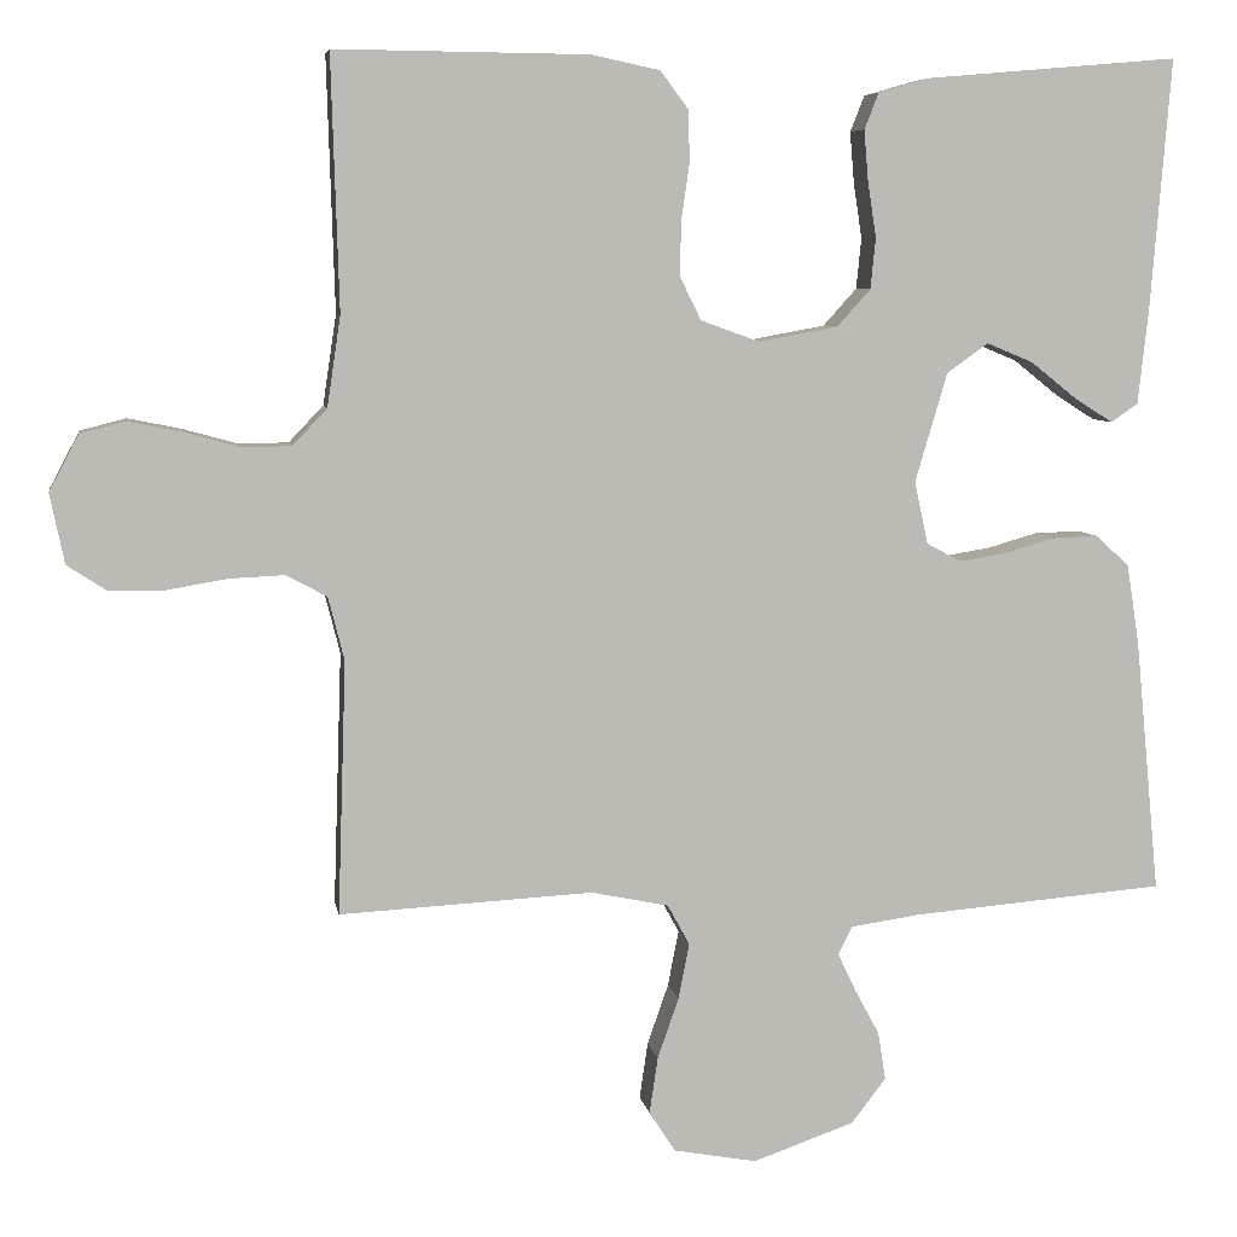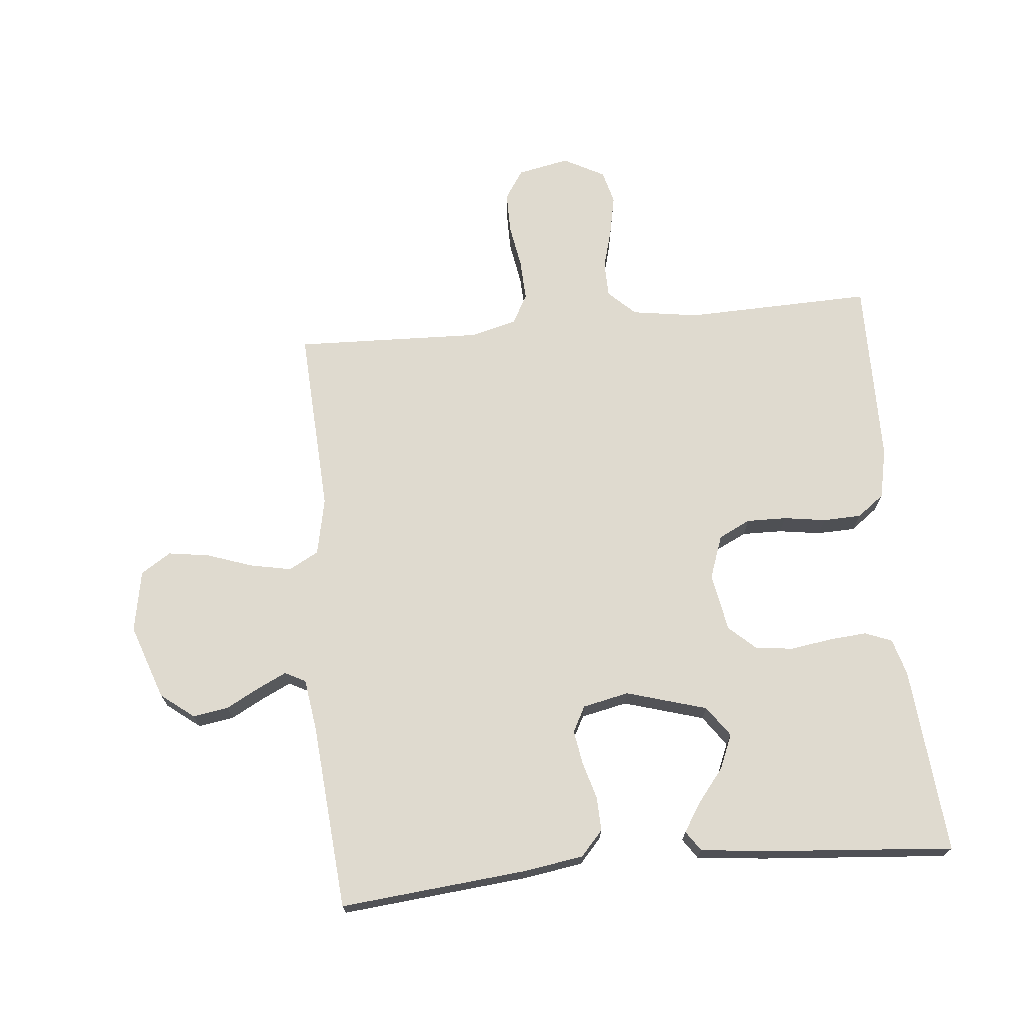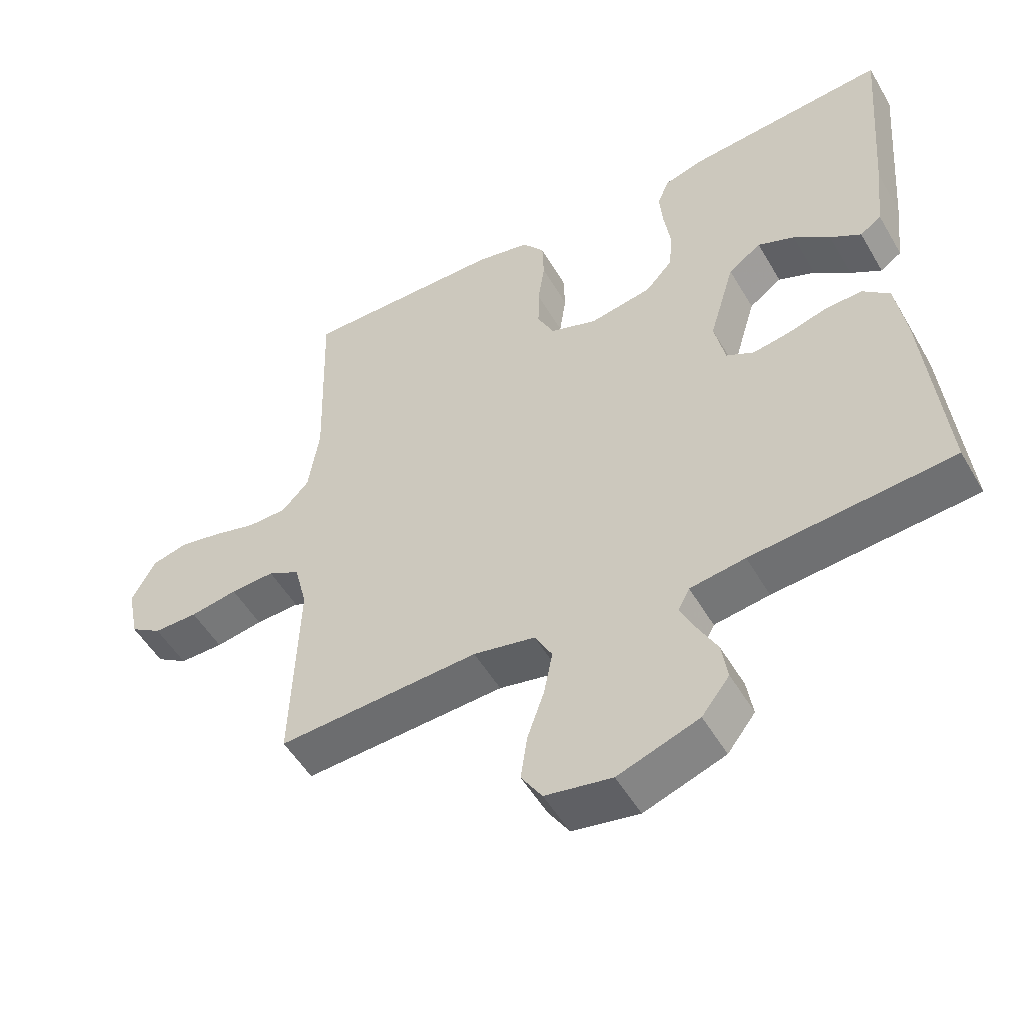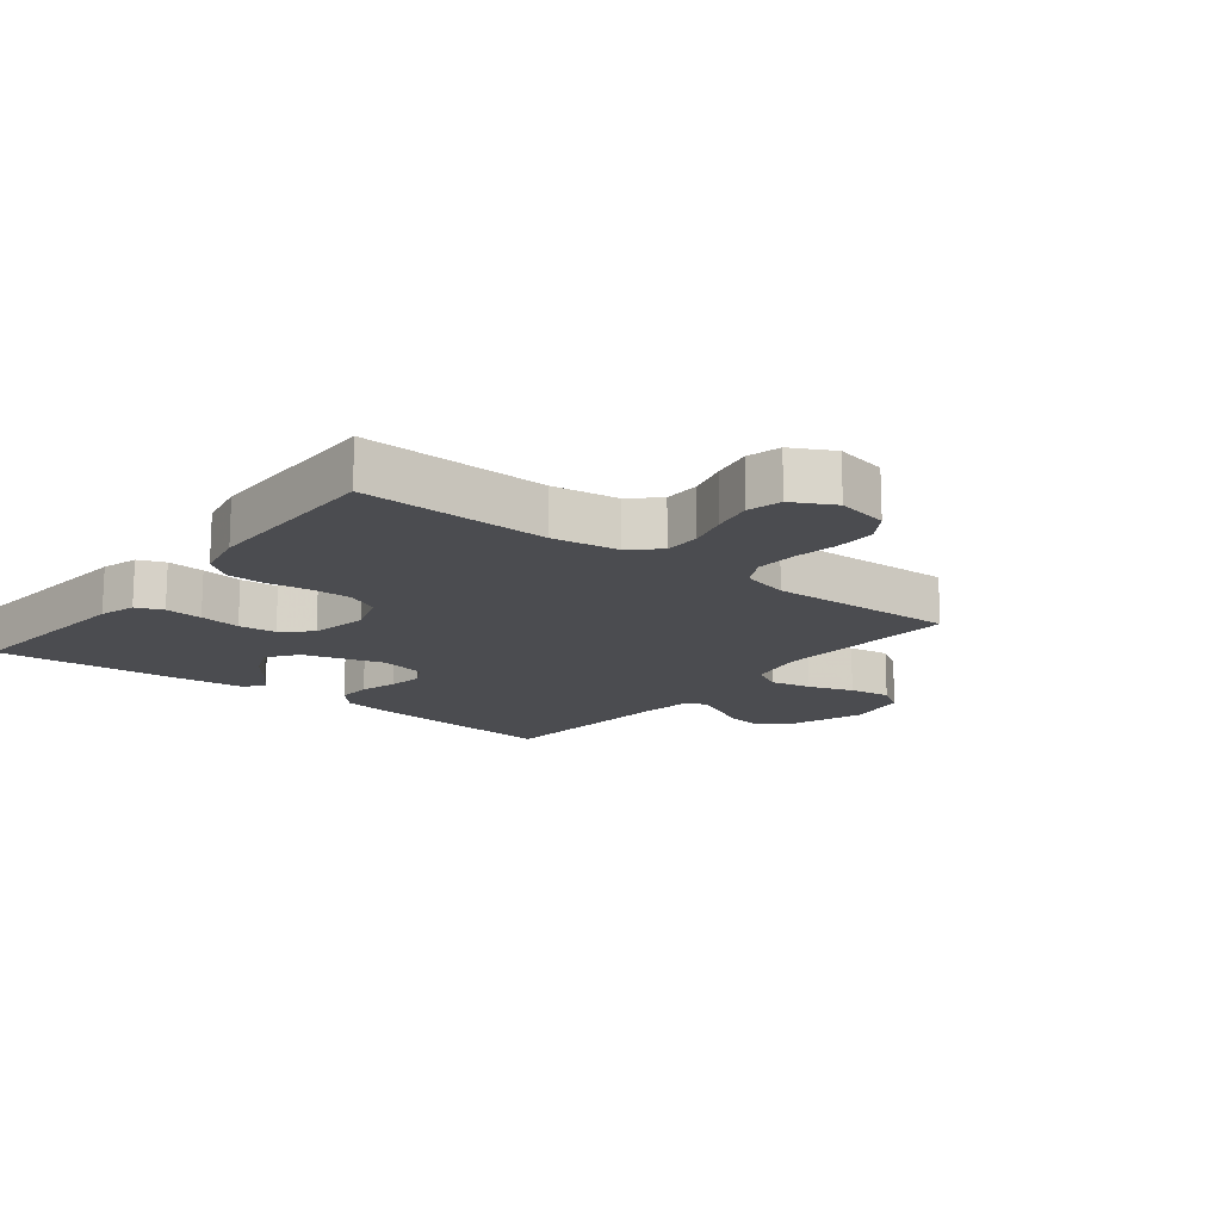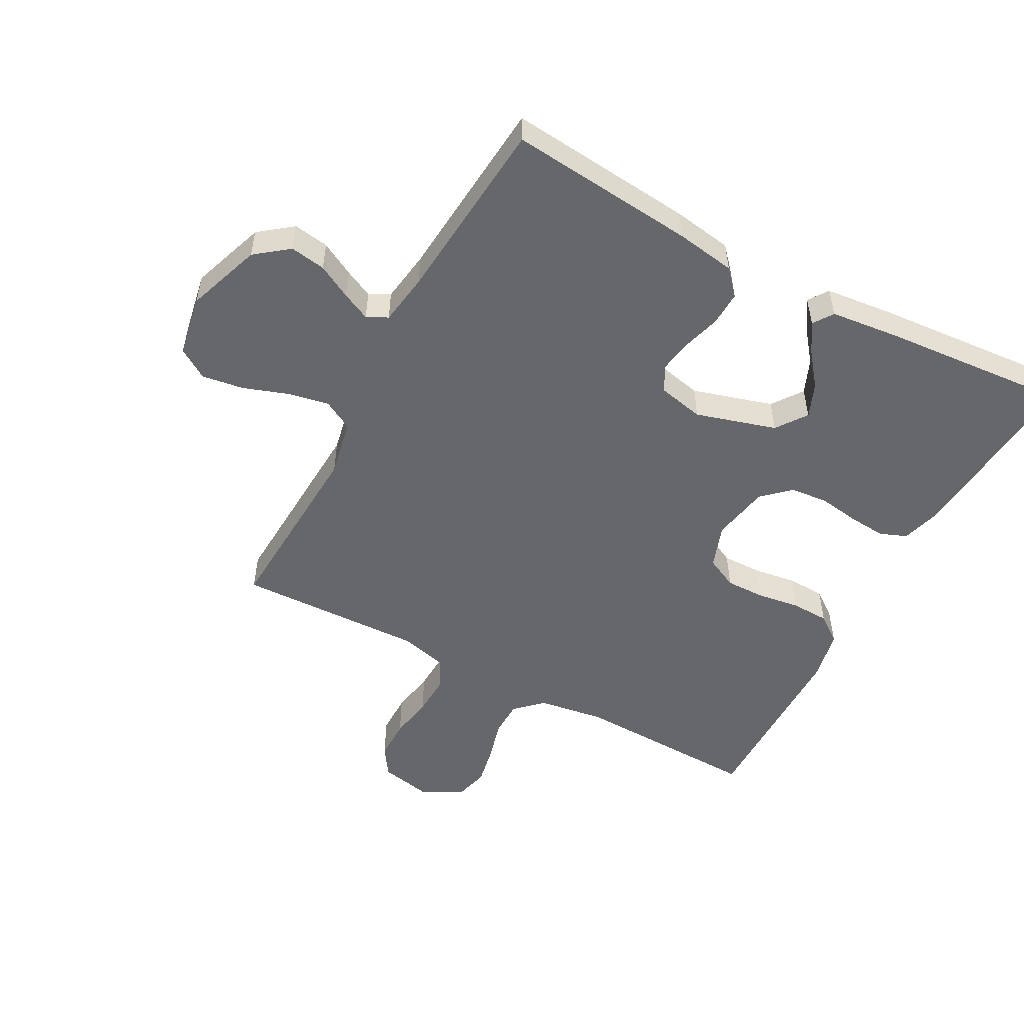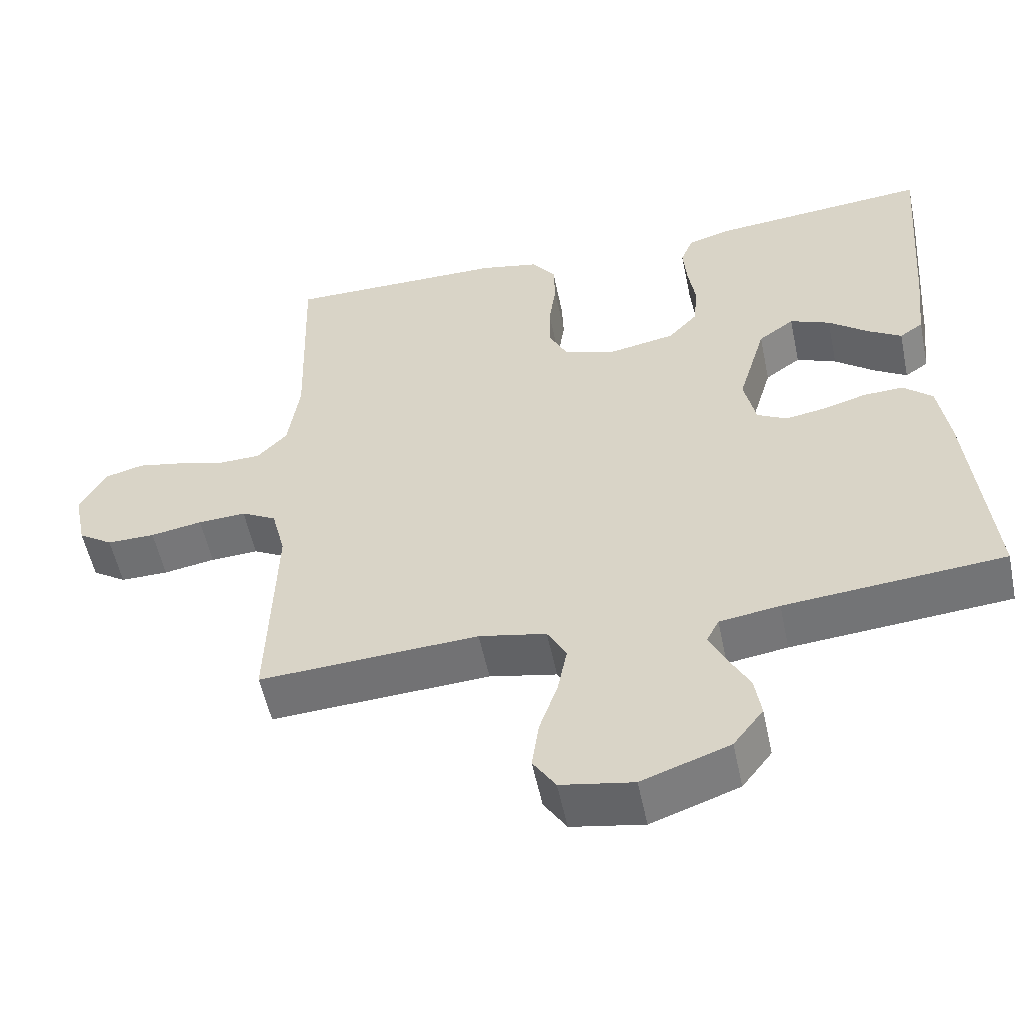
<metadata>
{"format":"obj","ext":"obj","renderer":"f3d","projection":"perspective","resolution":1024,"background":"white","views":[{"elev":6.7,"azim":170.6,"up":"+Z"},{"elev":70.6,"azim":-95.4,"up":"+Y"},{"elev":-52.1,"azim":-150.4,"up":"+Z"},{"elev":-15.2,"azim":51.7,"up":"+Y"},{"elev":-52.0,"azim":-118.3,"up":"+Y"},{"elev":-54.8,"azim":-168.2,"up":"+Z"}]}
</metadata>
<code>
v 0.5 0.07 -0.5
v 0.2 0.07 -0.484
v 0.108 0.07 -0.503
v 0.082 0.07 -0.551
v 0.095 0.07 -0.617
v 0.12 0.07 -0.689
v 0.13 0.07 -0.756
v 0.099 0.07 -0.804
v 0 0.07 -0.822
v -0.12 0.07 -0.78
v -0.161 0.07 -0.727
v -0.152 0.07 -0.67
v -0.123 0.07 -0.616
v -0.101 0.07 -0.57
v -0.118 0.07 -0.537
v -0.2 0.07 -0.525
v -0.5 0.07 -0.5
v -0.471 0.07 -0.2
v -0.456 0.07 -0.104
v -0.416 0.07 -0.068
v -0.361 0.07 -0.07
v -0.302 0.07 -0.087
v -0.247 0.07 -0.096
v -0.206 0.07 -0.074
v -0.19 0.07 0
v -0.228 0.07 0.129
v -0.277 0.07 0.164
v -0.332 0.07 0.141
v -0.386 0.07 0.098
v -0.432 0.07 0.069
v -0.464 0.07 0.091
v -0.476 0.07 0.2
v -0.5 0.07 0.5
v -0.2 0.07 0.474
v -0.141 0.07 0.457
v -0.124 0.07 0.414
v -0.129 0.07 0.354
v -0.139 0.07 0.288
v -0.133 0.07 0.228
v -0.093 0.07 0.184
v 0 0.07 0.167
v 0.07 0.07 0.192
v 0.095 0.07 0.243
v 0.094 0.07 0.307
v 0.084 0.07 0.375
v 0.086 0.07 0.436
v 0.119 0.07 0.48
v 0.2 0.07 0.497
v 0.5 0.07 0.5
v 0.491 0.07 0.2
v 0.507 0.07 0.093
v 0.548 0.07 0.05
v 0.606 0.07 0.049
v 0.671 0.07 0.067
v 0.735 0.07 0.08
v 0.789 0.07 0.066
v 0.824 0.07 0
v 0.807 0.07 -0.083
v 0.76 0.07 -0.114
v 0.694 0.07 -0.114
v 0.623 0.07 -0.102
v 0.557 0.07 -0.099
v 0.509 0.07 -0.125
v 0.49 0.07 -0.2
v 0.5 0 -0.5
v 0.2 0 -0.484
v 0.108 0 -0.503
v 0.082 0 -0.551
v 0.095 0 -0.617
v 0.12 0 -0.689
v 0.13 0 -0.756
v 0.099 0 -0.804
v 0 0 -0.822
v -0.12 0 -0.78
v -0.161 0 -0.727
v -0.152 0 -0.67
v -0.123 0 -0.616
v -0.101 0 -0.57
v -0.118 0 -0.537
v -0.2 0 -0.525
v -0.5 0 -0.5
v -0.471 0 -0.2
v -0.456 0 -0.104
v -0.416 0 -0.068
v -0.361 0 -0.07
v -0.302 0 -0.087
v -0.247 0 -0.096
v -0.206 0 -0.074
v -0.19 0 0
v -0.228 0 0.129
v -0.277 0 0.164
v -0.332 0 0.141
v -0.386 0 0.098
v -0.432 0 0.069
v -0.464 0 0.091
v -0.476 0 0.2
v -0.5 0 0.5
v -0.2 0 0.474
v -0.141 0 0.457
v -0.124 0 0.414
v -0.129 0 0.354
v -0.139 0 0.288
v -0.133 0 0.228
v -0.093 0 0.184
v 0 0 0.167
v 0.07 0 0.192
v 0.095 0 0.243
v 0.094 0 0.307
v 0.084 0 0.375
v 0.086 0 0.436
v 0.119 0 0.48
v 0.2 0 0.497
v 0.5 0 0.5
v 0.491 0 0.2
v 0.507 0 0.093
v 0.548 0 0.05
v 0.606 0 0.049
v 0.671 0 0.067
v 0.735 0 0.08
v 0.789 0 0.066
v 0.824 0 0
v 0.807 0 -0.083
v 0.76 0 -0.114
v 0.694 0 -0.114
v 0.623 0 -0.102
v 0.557 0 -0.099
v 0.509 0 -0.125
v 0.49 0 -0.2
f 58 59 60 61
f 58 61 62
f 57 58 62
f 56 57 62
f 53 54 55 56
f 53 56 62 63
f 47 48 49 50
f 47 50 51
f 44 45 46 47
f 43 44 47 51
f 42 43 51 52
f 35 36 37 38
f 33 34 35 38
f 33 38 39
f 32 33 39 40
f 28 29 30 31
f 27 28 31 32
f 19 20 21 22
f 19 22 23
f 16 17 18 19
f 15 16 19 23
f 14 15 23 24
f 10 11 12 13
f 10 13 14
f 9 10 14
f 5 6 7 8
f 4 5 8 9
f 64 1 2
f 63 64 2 3
f 52 53 63 3
f 41 42 52 3
f 27 32 40 41
f 26 27 41
f 25 26 41 3
f 4 9 14 24
f 3 4 24 25
f 125 124 123 122
f 126 125 122
f 126 122 121
f 126 121 120
f 120 119 118 117
f 127 126 120 117
f 114 113 112 111
f 115 114 111
f 111 110 109 108
f 115 111 108 107
f 116 115 107 106
f 102 101 100 99
f 102 99 98 97
f 103 102 97
f 104 103 97 96
f 95 94 93 92
f 96 95 92 91
f 86 85 84 83
f 87 86 83
f 83 82 81 80
f 87 83 80 79
f 88 87 79 78
f 77 76 75 74
f 78 77 74
f 78 74 73
f 72 71 70 69
f 73 72 69 68
f 66 65 128
f 67 66 128 127
f 67 127 117 116
f 67 116 106 105
f 105 104 96 91
f 105 91 90
f 67 105 90 89
f 88 78 73 68
f 89 88 68 67
f 1 65 66 2
f 2 66 67 3
f 3 67 68 4
f 4 68 69 5
f 5 69 70 6
f 6 70 71 7
f 7 71 72 8
f 8 72 73 9
f 9 73 74 10
f 10 74 75 11
f 11 75 76 12
f 12 76 77 13
f 13 77 78 14
f 14 78 79 15
f 15 79 80 16
f 16 80 81 17
f 17 81 82 18
f 18 82 83 19
f 19 83 84 20
f 20 84 85 21
f 21 85 86 22
f 22 86 87 23
f 23 87 88 24
f 24 88 89 25
f 25 89 90 26
f 26 90 91 27
f 27 91 92 28
f 28 92 93 29
f 29 93 94 30
f 30 94 95 31
f 31 95 96 32
f 32 96 97 33
f 33 97 98 34
f 34 98 99 35
f 35 99 100 36
f 36 100 101 37
f 37 101 102 38
f 38 102 103 39
f 39 103 104 40
f 40 104 105 41
f 41 105 106 42
f 42 106 107 43
f 43 107 108 44
f 44 108 109 45
f 45 109 110 46
f 46 110 111 47
f 47 111 112 48
f 48 112 113 49
f 49 113 114 50
f 50 114 115 51
f 51 115 116 52
f 52 116 117 53
f 53 117 118 54
f 54 118 119 55
f 55 119 120 56
f 56 120 121 57
f 57 121 122 58
f 58 122 123 59
f 59 123 124 60
f 60 124 125 61
f 61 125 126 62
f 62 126 127 63
f 63 127 128 64
f 64 128 65 1

</code>
